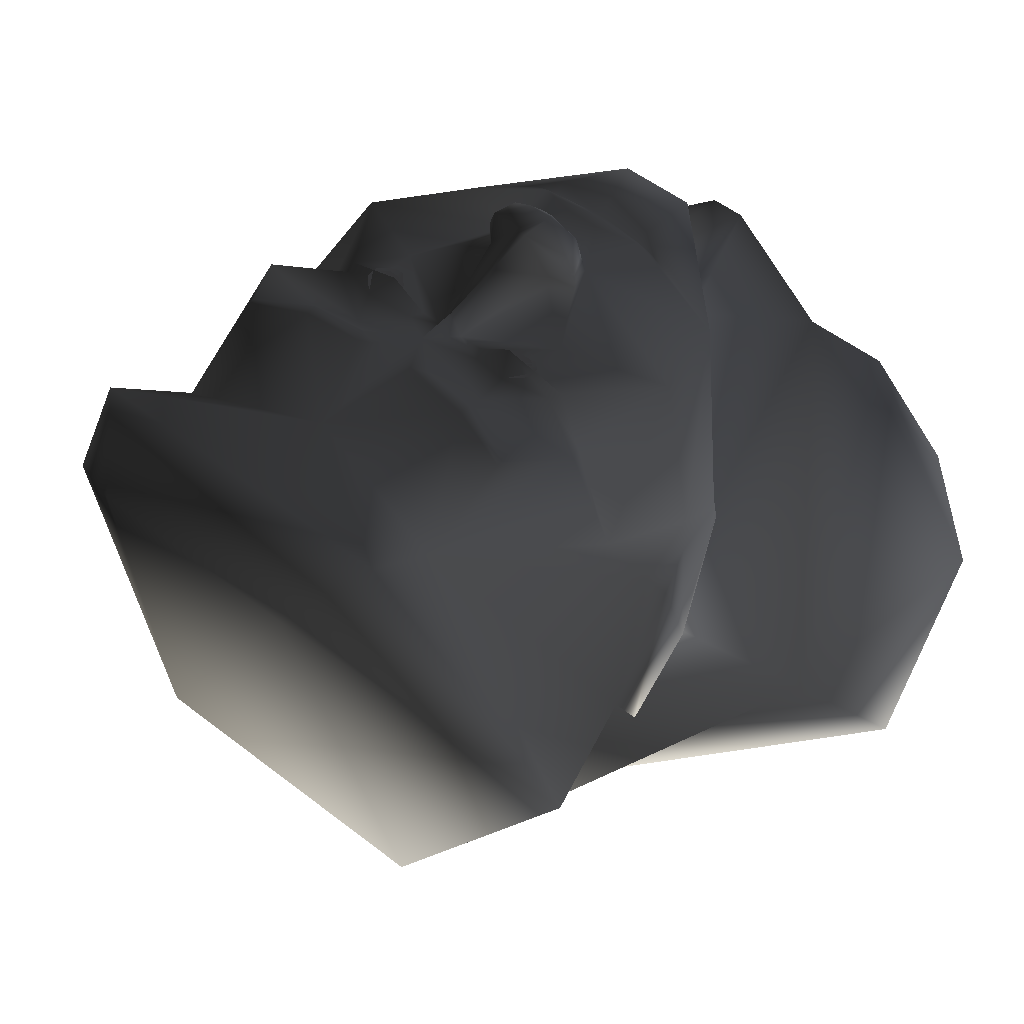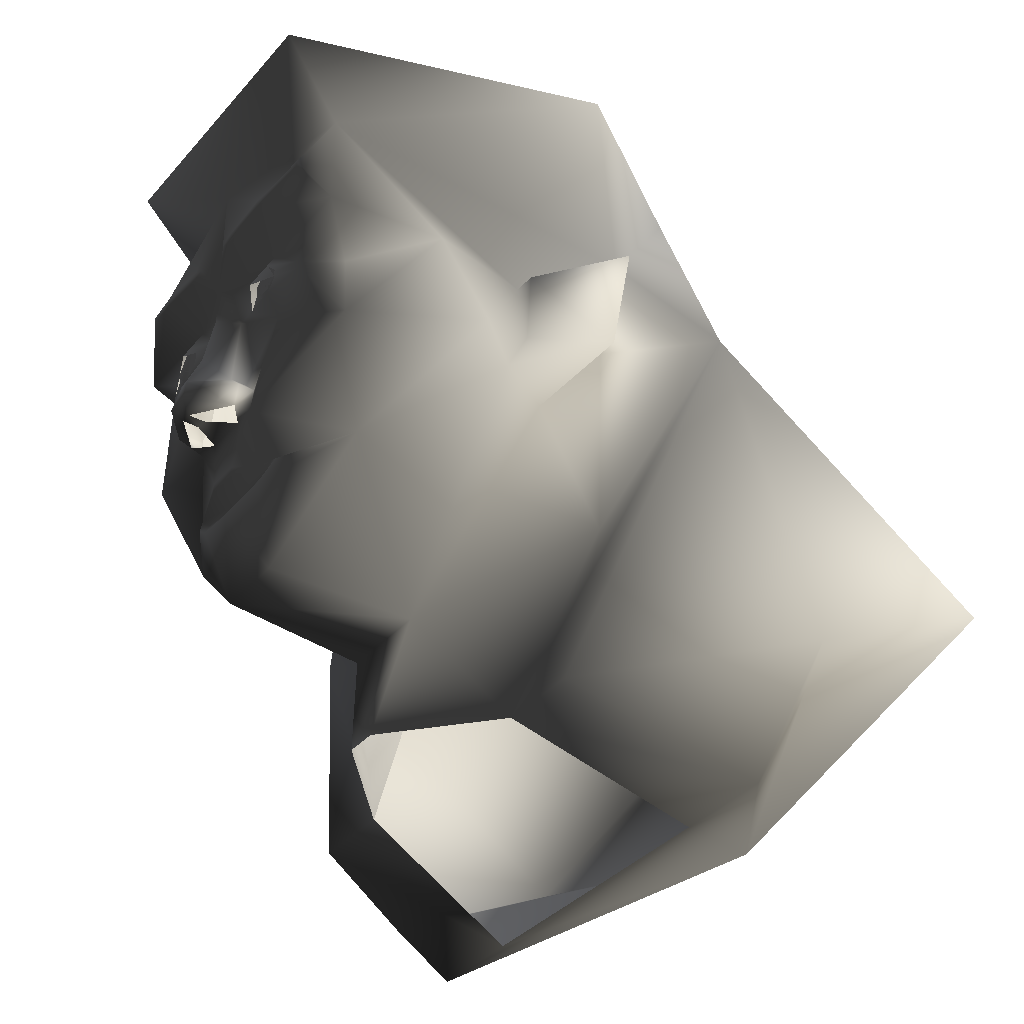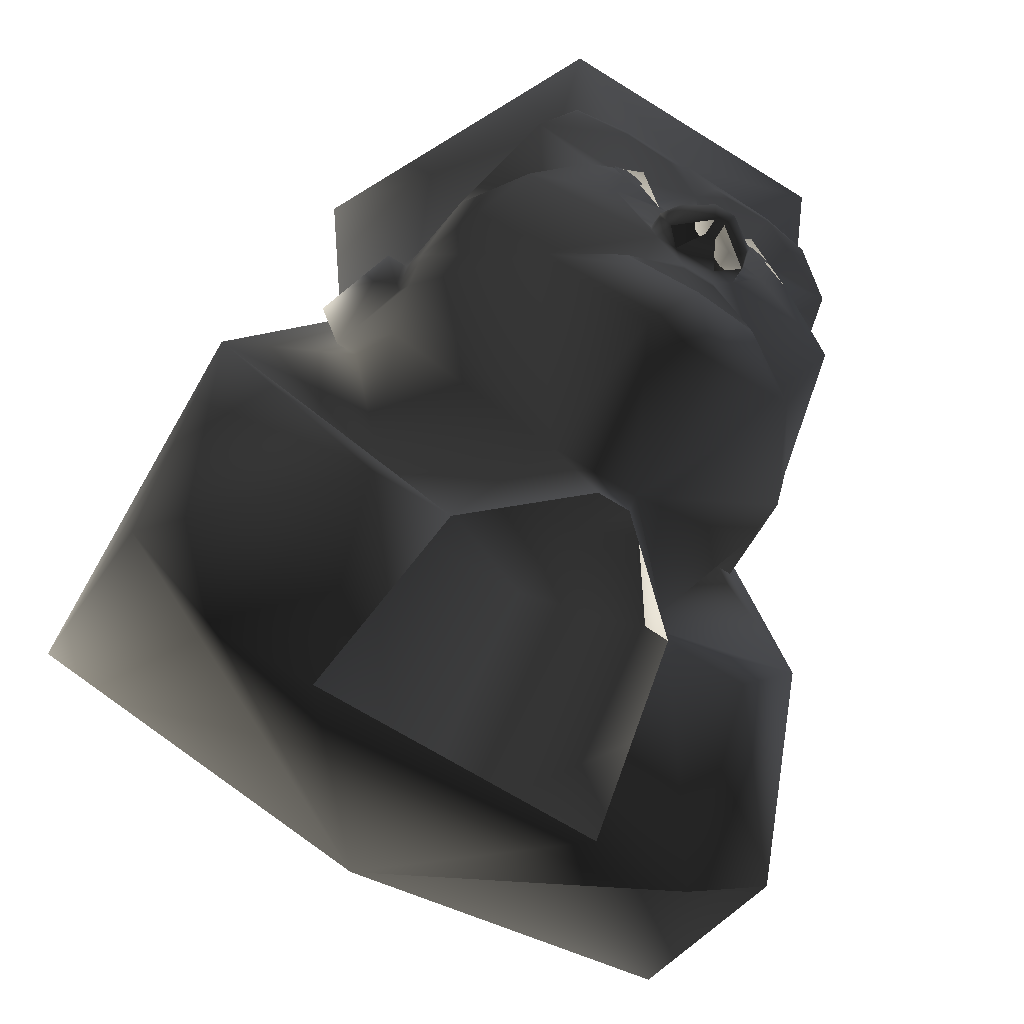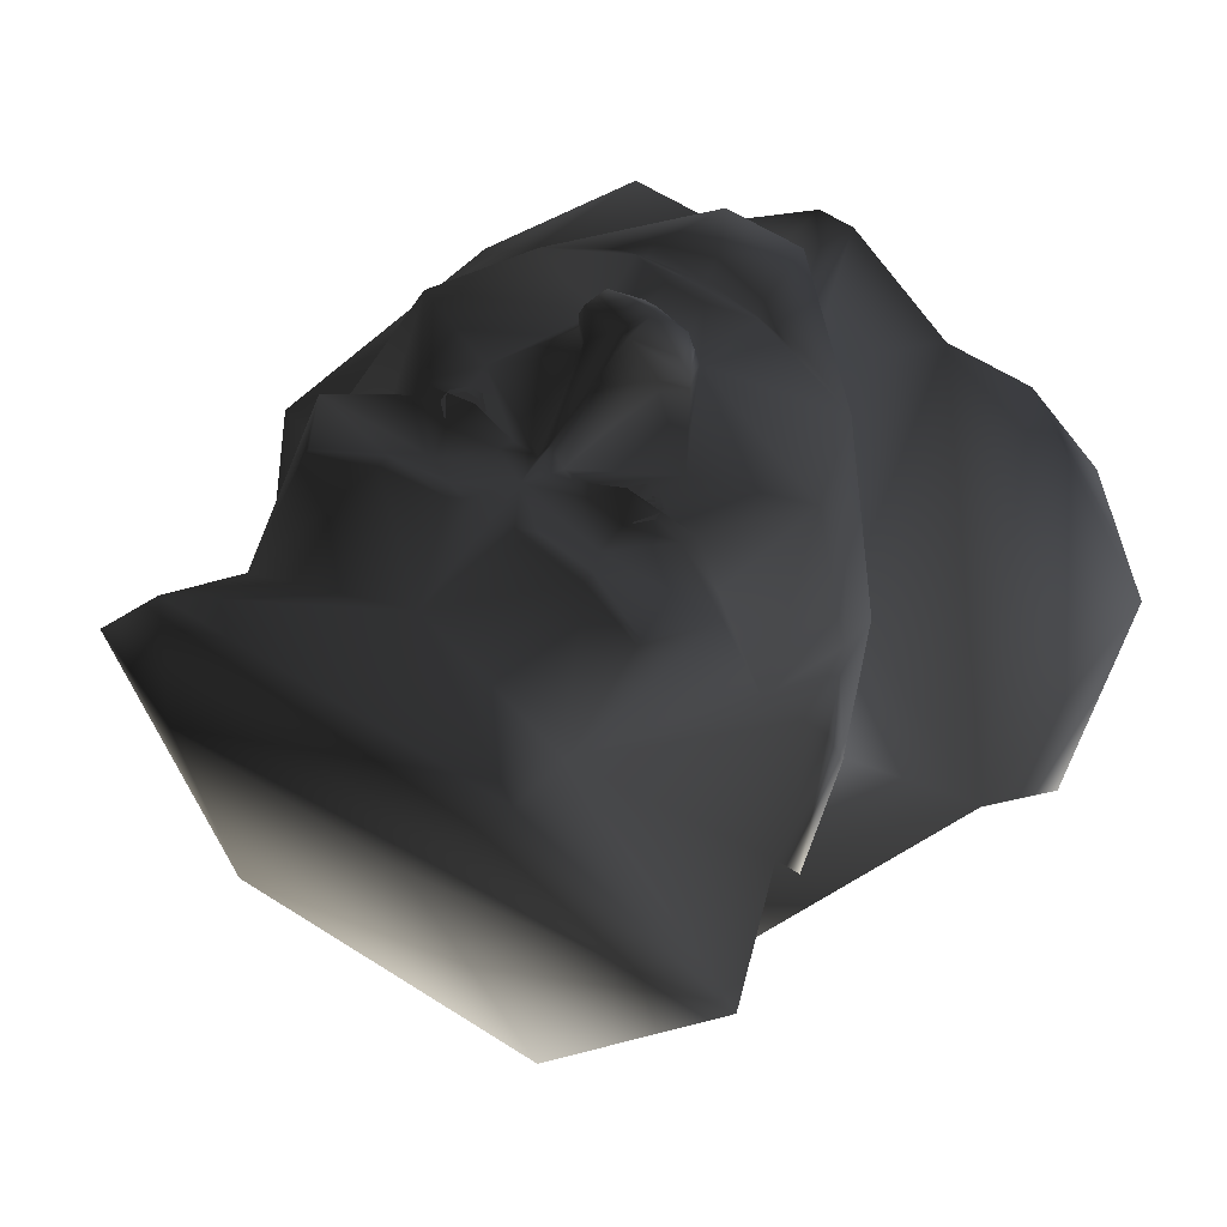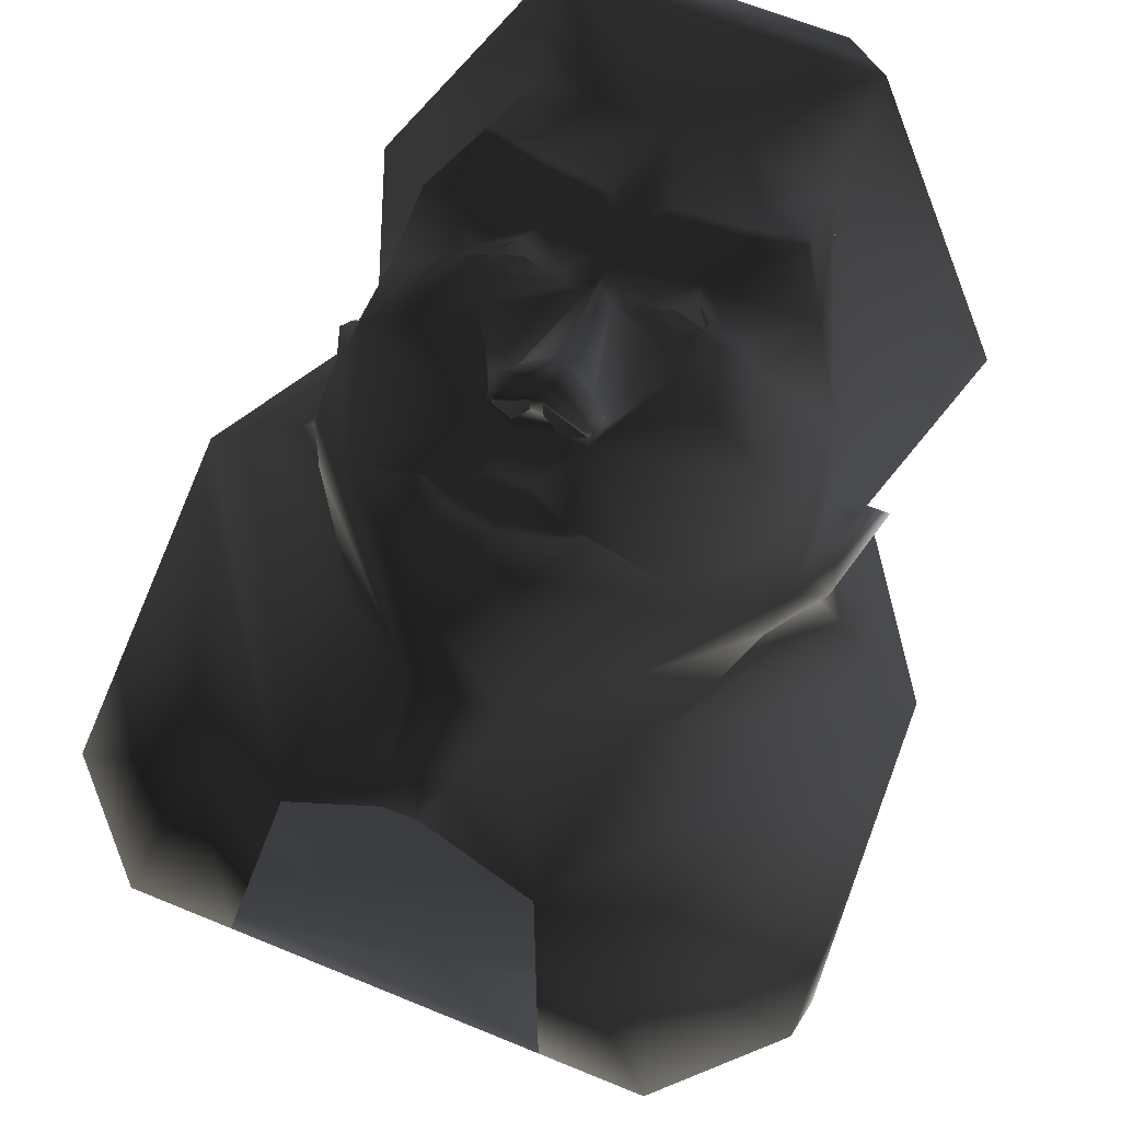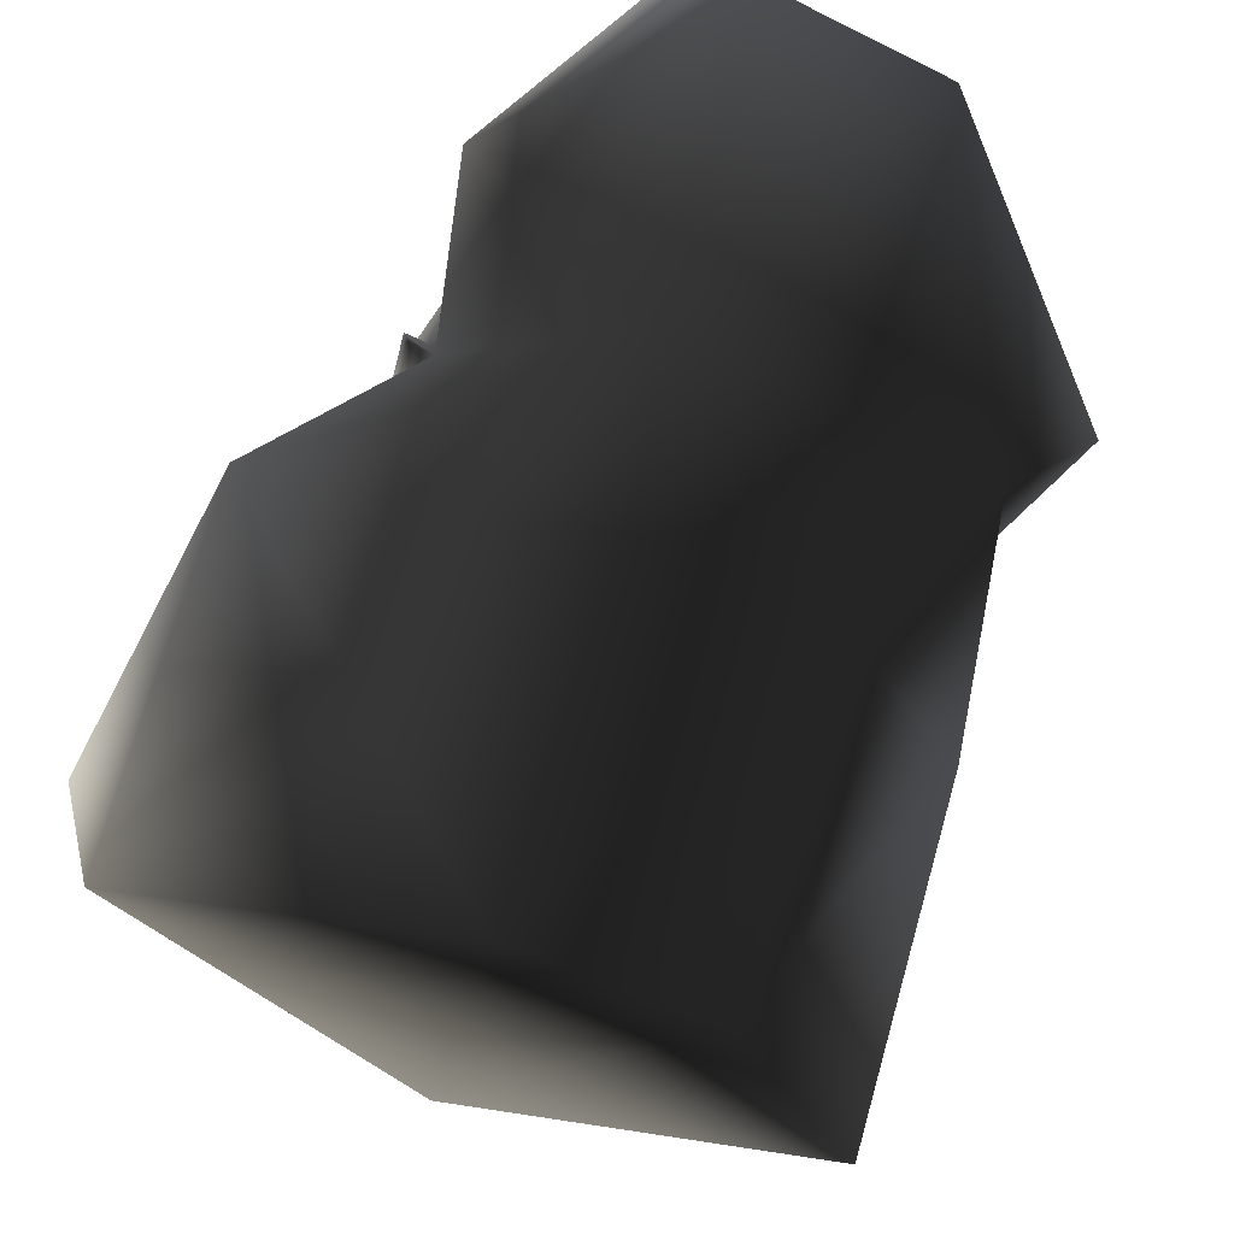
<metadata>
{"format":"obj","ext":"obj","renderer":"f3d","projection":"perspective","resolution":1024,"background":"white","views":[{"elev":51.5,"azim":-139.7,"up":"+Z"},{"elev":-36.2,"azim":54.8,"up":"+Y"},{"elev":-68.1,"azim":-32.0,"up":"+Y"},{"elev":59.7,"azim":-146.6,"up":"+Z"},{"elev":64.2,"azim":22.6,"up":"+Z"},{"elev":-47.5,"azim":150.5,"up":"+Z"}]}
</metadata>
<code>
o 11
v -10 -14 42
v -9 -15 41
v 0 -16 41
v -3 -13 44
v -3 -11 44
v -8 -2 44
v -26 -13 33
v -13 -14 41
v -9 -17 42
v 0 -19 43
v 9 -17 42
v 9 -15 41
v 10 -14 42
v 3 -13 44
v 3 -11 44
v 4 -2 44
v -4 -2 44
v -7 -2 47
v -9 2 47
v -9 2 44
v -16 14 44
v -32 6 40
v -40 10 16
v -40 2 12
v -9 -32 10
v -7 -31 37
v 13 -14 41
v 26 -13 33
v 8 -2 44
v 44 20 10
v 44 14 -8
v 48 32 -9
v 44 32 -9
v 40 20 10
v 40 10 8
v 40 2 12
v 38 -2 4
v 40 14 -8
v 63 5 -16
v 27 68 -34
v 54 59 2
v 25 56 40
v 37 27 24
v 40 10 16
v 8 -32 10
v 28 -14 -16
v 21 -54 -2
v 36 -54 -2
v 63 -49 -34
v 63 -31 -70
v 18 5 -88
v 18 41 -43
v -27 68 -34
v -18 81 43
v 18 81 43
v 27 70 52
v 0 52 48
v 16 38 50
v 26 41 48
v 32 30 44
v 26 23 37
v 32 6 40
v 16 14 44
v 9 2 44
v 8 -2 47
v -48 32 -9
v -44 14 -8
v -44 20 10
v -44 32 -9
v -40 14 -8
v -38 -2 4
v -40 10 8
v -40 20 10
v -25 56 40
v -54 59 2
v -63 5 -16
v -28 -14 -16
v 6 37 50
v 4 36 50
v 7 35 50
v 16 36 50
v 0 29 48
v 13 30 44
v 26 40 48
v -16 38 50
v -16 36 50
v -7 35 50
v -4 36 50
v -6 37 50
v -26 41 48
v -26 40 48
v -32 30 44
v -13 30 44
v -37 27 24
v -27 23 37
v -21 23 44
v -14 26 46
v -7 24 44
v -2 22 44
v 0 22 48
v 2 22 44
v 7 24 44
v 14 26 46
v 21 23 44
v 22 21 44
v 15 19 46
v 6 22 44
v 6 5 44
v 9 2 47
v 7 -2 50
v 1 -2 52
v 2 0 54
v -1 -2 52
v -1 -2 49
v 1 -2 49
v -22 21 44
v -15 19 46
v -6 22 44
v -6 5 44
v -6 5 47
v 0 12 50
v 6 5 47
v 8 2 50
v 1 5 53
v -2 0 54
v -6 -2 50
v -7 2 50
v -1 5 53
v -12 22 48
v 12 22 48
v 6 -31 37
v -3 -54 14
v 3 -54 14
v -13 24 46
v -15 24 46
v -16 23 46
v -16 21 46
v -15 20 46
v -13 20 46
v -12 21 46
v -12 23 46
v -13 25 46
v -15 25 46
v -17 23 46
v -17 21 46
v -13 19 46
v -11 21 46
v -11 23 46
v 11 23 46
v 11 21 46
v 13 19 46
v 17 21 46
v 17 23 46
v 15 25 46
v 13 25 46
v 12 23 46
v 12 21 46
v 13 20 46
v 15 20 46
v 16 21 46
v 16 23 46
v 15 24 46
v 13 24 46
v -21 -54 -2
v -36 -54 -2
v -27 -67 -34
v -45 -67 -34
v 0 -49 -70
v 27 -67 -34
v 45 -67 -34
v -18 5 -88
v -18 41 -43
v -63 -31 -70
v -63 -49 -34
v -27 70 52
f 1 2 3
f 1 3 4
f 1 4 5
f 1 5 6
f 1 6 7
f 1 7 8
f 1 8 2
f 2 8 9
f 2 9 3
f 3 9 10
f 3 10 11
f 3 11 12
f 3 12 13
f 3 13 14
f 3 14 4
f 4 14 15
f 4 15 5
f 5 15 16
f 5 16 17
f 5 17 6
f 6 17 18
f 6 18 19
f 6 19 20
f 6 20 21
f 6 21 22
f 6 22 7
f 7 22 23
f 7 23 24
f 7 24 25
f 7 25 26
f 7 26 9
f 7 9 8
f 27 13 12
f 27 12 11
f 27 11 28
f 27 28 13
f 13 28 29
f 13 29 15
f 13 15 14
f 30 31 32
f 30 32 33
f 30 33 34
f 30 34 35
f 30 35 31
f 31 35 36
f 31 36 37
f 31 37 38
f 31 38 32
f 32 38 33
f 33 38 39
f 33 39 40
f 33 40 41
f 33 41 42
f 33 42 34
f 34 42 43
f 34 43 44
f 34 44 35
f 34 35 35
f 35 35 36
f 36 35 44
f 36 44 28
f 36 28 45
f 36 45 37
f 37 45 46
f 37 46 38
f 38 46 39
f 39 46 47
f 39 47 48
f 39 48 49
f 39 49 50
f 39 50 51
f 39 51 52
f 39 52 40
f 40 52 53
f 40 53 54
f 40 54 55
f 40 55 41
f 41 55 56
f 41 56 42
f 42 56 57
f 42 57 58
f 42 58 59
f 42 59 60
f 42 60 43
f 43 60 61
f 43 61 62
f 43 62 44
f 44 62 28
f 28 62 29
f 29 62 63
f 29 63 64
f 29 64 65
f 29 65 16
f 29 16 15
f 66 67 68
f 66 68 69
f 66 69 70
f 66 70 67
f 67 70 71
f 67 71 24
f 67 24 72
f 67 72 68
f 68 72 73
f 68 73 69
f 69 73 74
f 69 74 75
f 69 75 53
f 69 53 76
f 69 76 70
f 70 76 77
f 70 77 71
f 71 77 25
f 71 25 24
f 72 72 24
f 72 24 23
f 72 23 73
f 72 73 72
f 78 79 80
f 78 80 81
f 78 81 58
f 78 58 57
f 78 57 79
f 79 57 82
f 79 82 80
f 80 82 83
f 80 83 81
f 81 83 60
f 81 60 84
f 81 84 58
f 58 84 59
f 59 84 60
f 85 86 87
f 85 87 88
f 85 88 89
f 85 89 57
f 85 57 74
f 85 74 90
f 85 90 86
f 86 90 91
f 86 91 92
f 86 92 93
f 86 93 87
f 87 93 82
f 87 82 88
f 88 82 57
f 88 57 89
f 92 74 94
f 92 94 95
f 92 95 96
f 92 96 93
f 93 96 97
f 93 97 98
f 93 98 82
f 82 98 99
f 82 99 100
f 82 100 101
f 82 101 102
f 82 102 83
f 83 102 103
f 83 103 104
f 83 104 60
f 60 104 61
f 61 104 105
f 61 105 62
f 62 105 63
f 63 105 106
f 63 106 107
f 63 107 101
f 63 101 108
f 63 108 64
f 64 108 109
f 64 109 65
f 65 109 110
f 65 110 111
f 111 110 112
f 111 112 113
f 111 113 114
f 111 114 115
f 115 114 17
f 115 17 16
f 74 92 90
f 90 92 91
f 103 106 105
f 103 105 104
f 102 107 106
f 102 106 103
f 96 116 117
f 96 117 97
f 97 117 118
f 97 118 98
f 98 118 99
f 99 118 21
f 99 21 119
f 99 119 120
f 99 120 121
f 99 121 100
f 100 121 101
f 101 121 122
f 101 122 108
f 108 122 109
f 109 122 123
f 109 123 110
f 110 123 112
f 112 123 124
f 112 124 125
f 112 125 113
f 113 125 126
f 113 126 18
f 18 126 19
f 19 126 127
f 19 127 128
f 19 128 120
f 19 120 20
f 20 120 119
f 20 119 21
f 97 96 129
f 97 129 98
f 98 129 118
f 96 116 129
f 116 96 95
f 116 95 22
f 116 22 21
f 116 21 117
f 117 21 118
f 130 104 103
f 130 103 102
f 130 102 107
f 107 102 101
f 130 105 104
f 125 124 128
f 125 128 127
f 125 127 126
f 122 124 123
f 124 122 121
f 124 121 128
f 128 121 120
f 26 10 9
f 10 26 131
f 10 131 11
f 11 131 28
f 28 131 45
f 45 131 26
f 45 26 25
f 45 25 132
f 45 132 133
f 45 133 47
f 45 47 46
f 134 135 136
f 134 136 137
f 134 137 138
f 134 138 139
f 134 139 140
f 134 140 141
f 142 143 144
f 142 144 145
f 142 145 117
f 142 117 146
f 142 146 147
f 142 147 148
f 149 150 151
f 149 151 106
f 149 106 152
f 149 152 153
f 149 153 154
f 149 154 155
f 156 157 158
f 156 158 159
f 156 159 160
f 156 160 161
f 156 161 162
f 156 162 163
f 94 73 23
f 94 23 22
f 94 22 95
f 25 164 132
f 164 25 77
f 164 77 76
f 164 76 165
f 164 165 166
f 166 165 167
f 166 167 168
f 166 168 169
f 169 168 170
f 169 170 47
f 47 170 48
f 48 170 49
f 49 170 168
f 49 168 50
f 50 168 51
f 51 168 171
f 51 171 172
f 51 172 52
f 52 172 53
f 53 172 76
f 76 172 171
f 76 171 173
f 76 173 174
f 76 174 165
f 165 174 167
f 167 174 168
f 168 174 173
f 168 173 171
f 55 54 175
f 55 175 56
f 56 175 57
f 56 57 42
f 57 175 74
f 74 175 75
f 75 175 54
f 75 54 53
f 74 73 94

</code>
